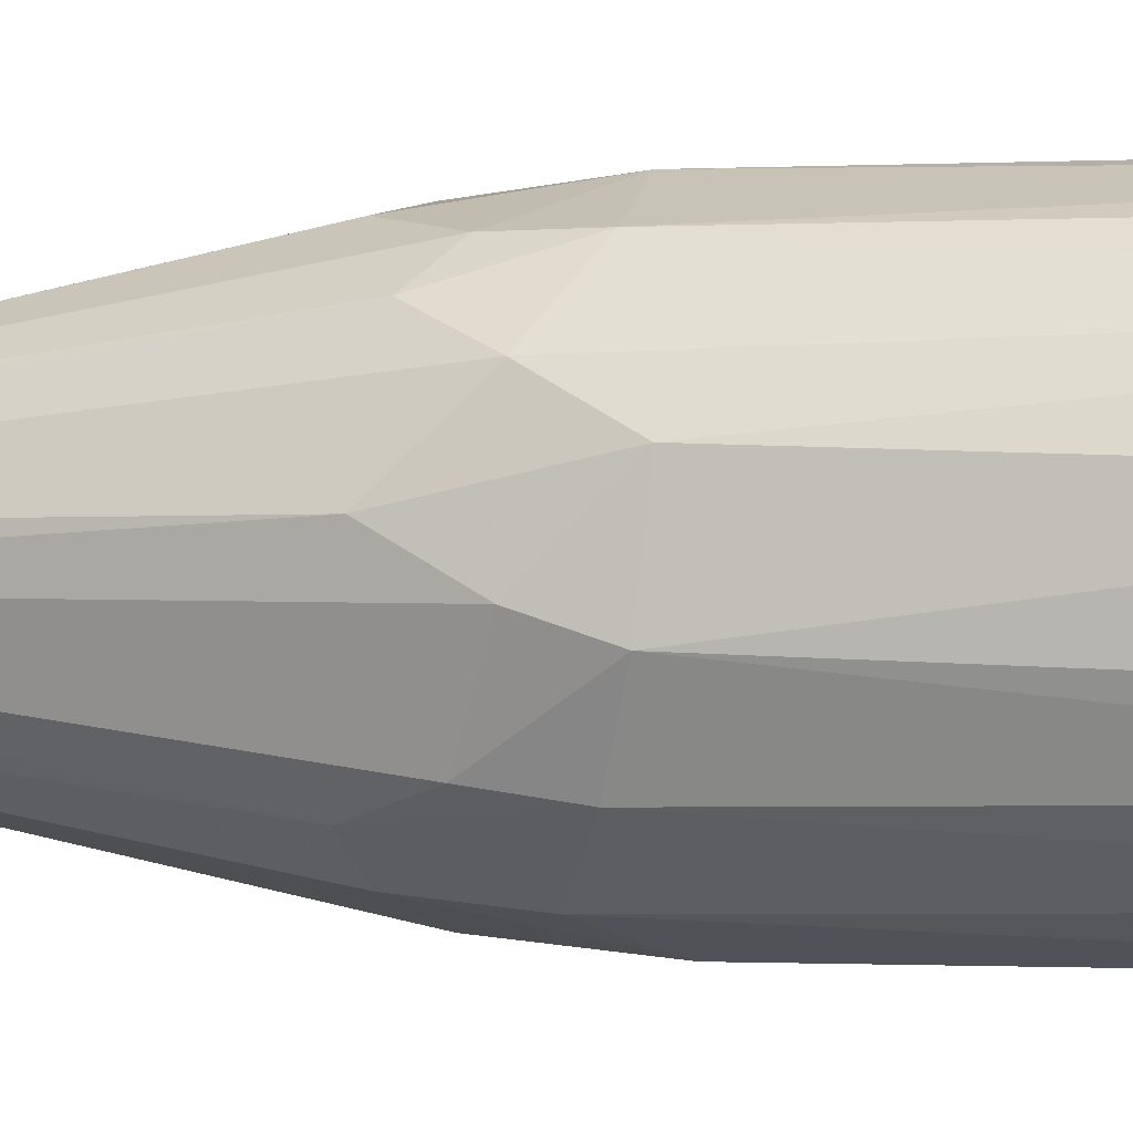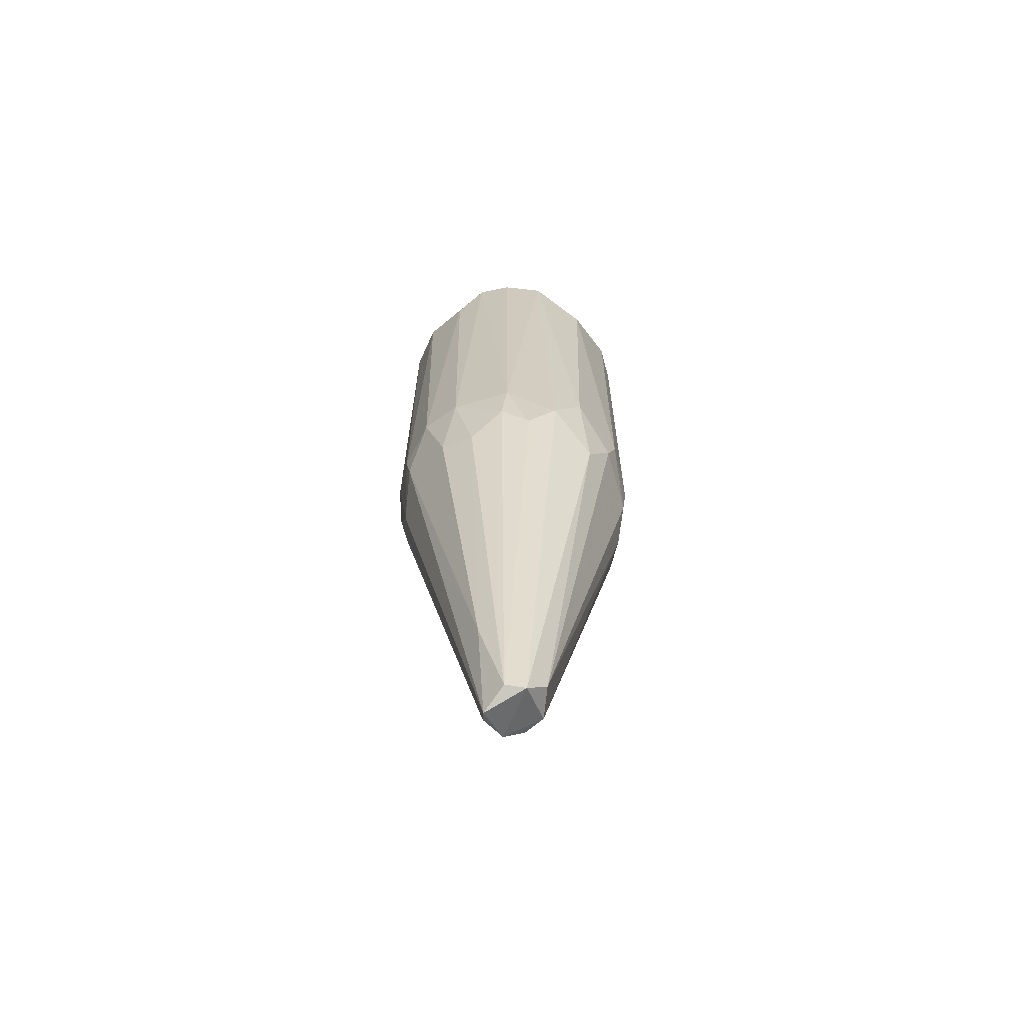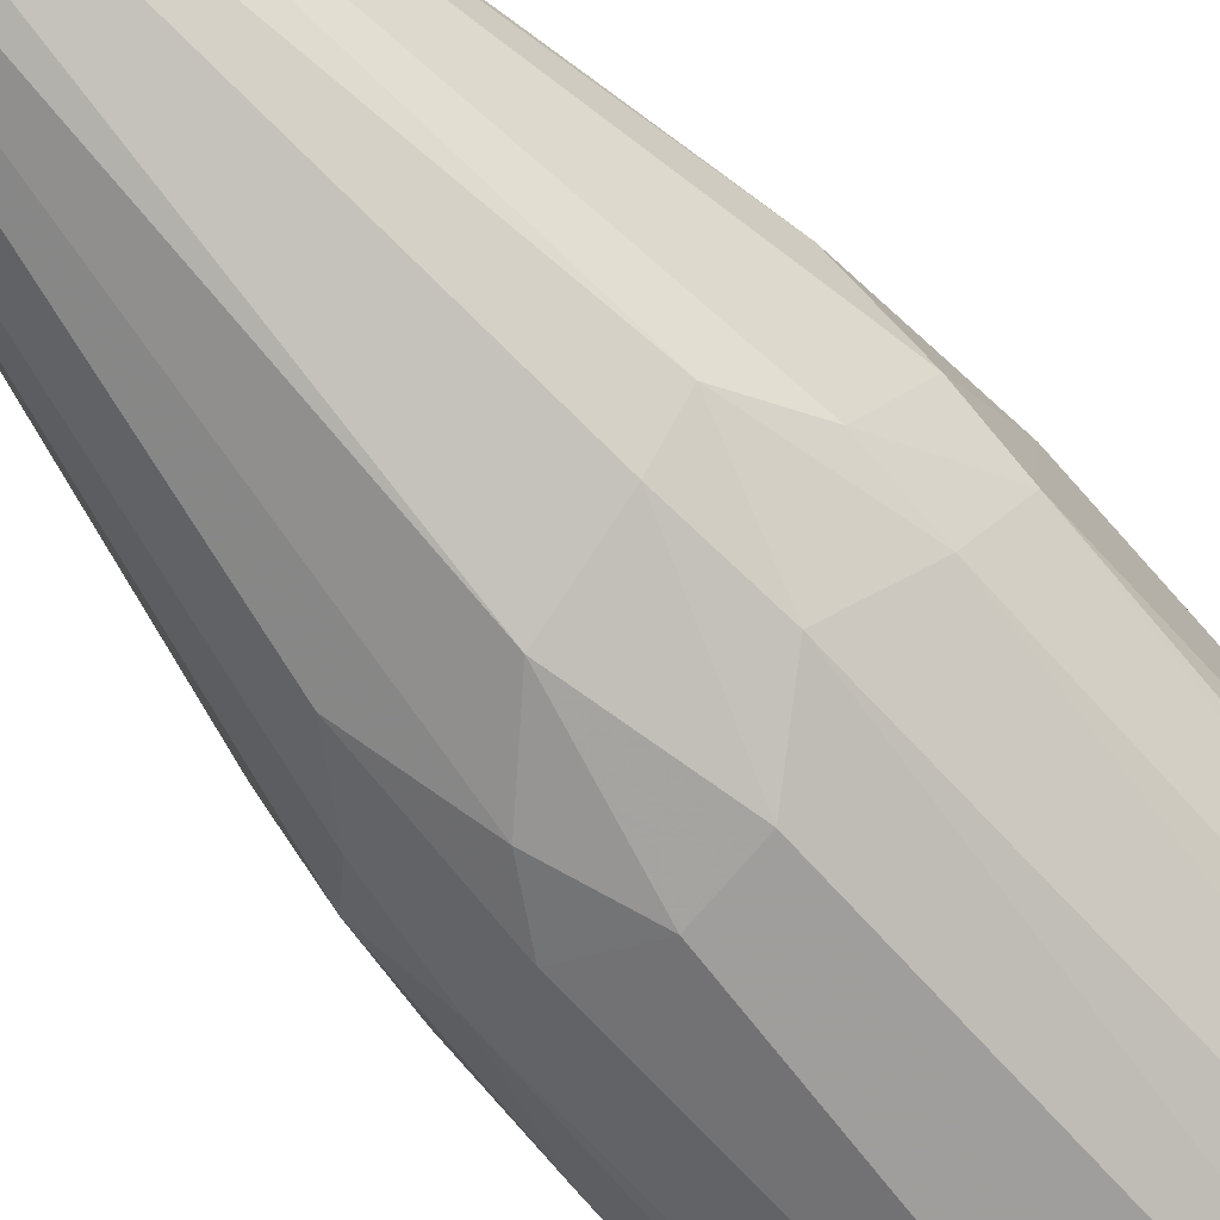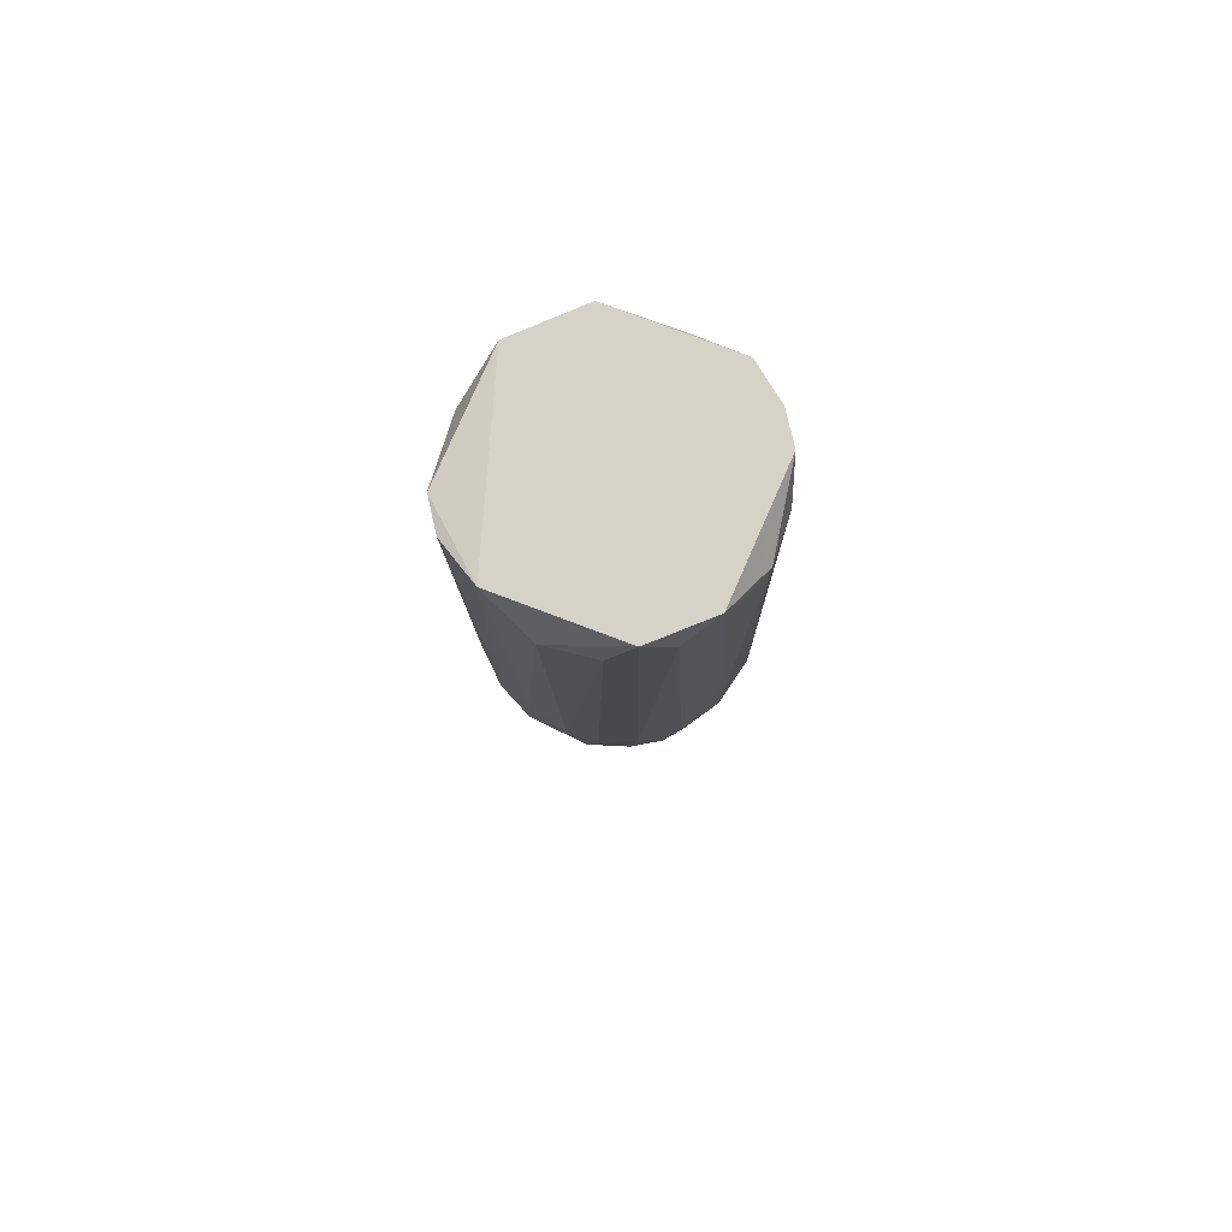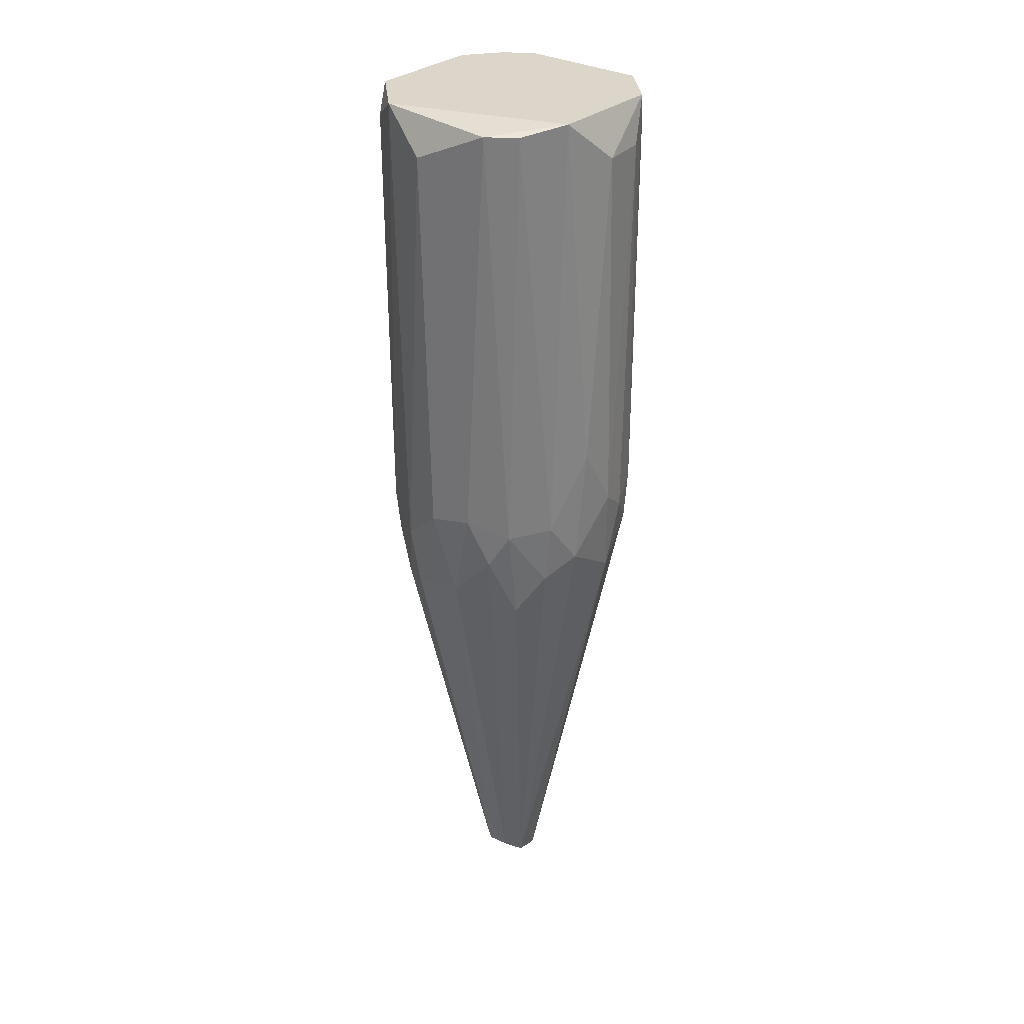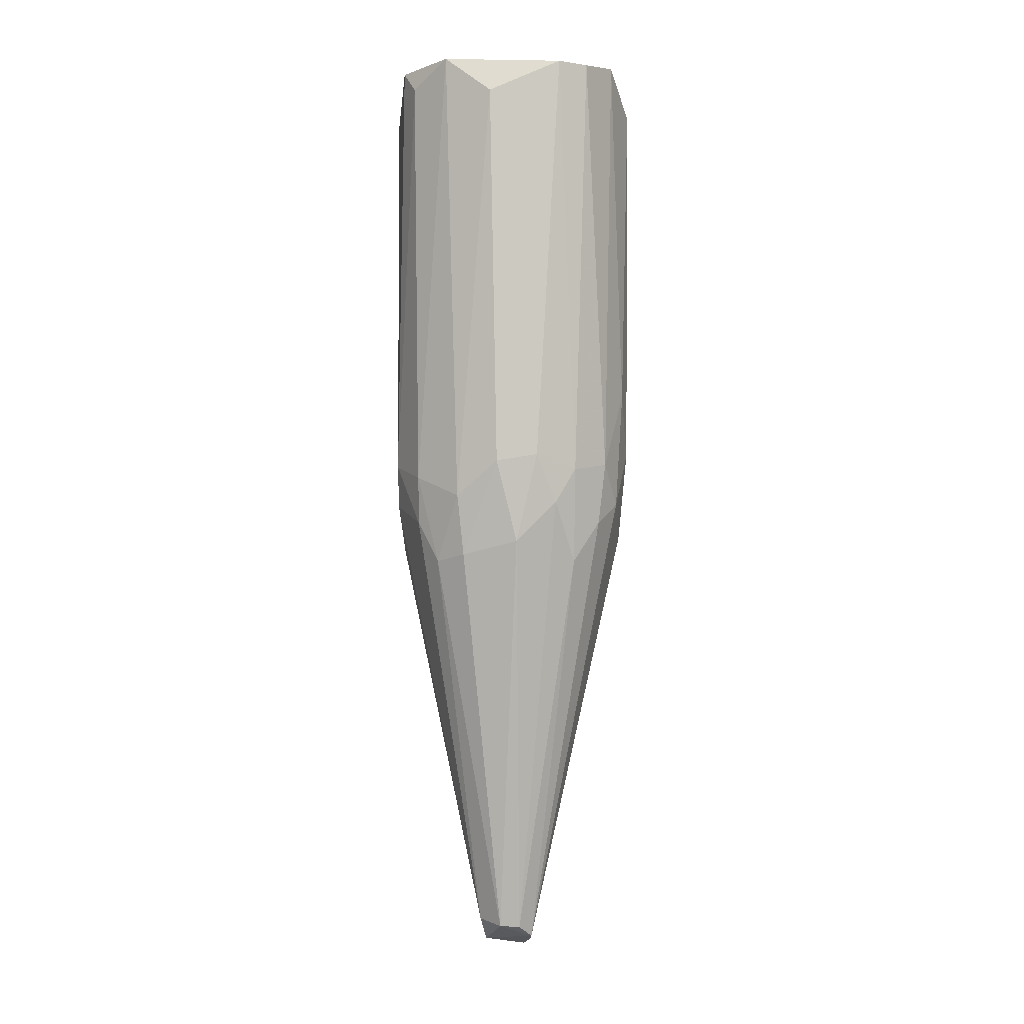
<metadata>
{"format":"obj","ext":"obj","renderer":"f3d","projection":"perspective","resolution":1024,"background":"white","views":[{"elev":-1.0,"azim":-77.8,"up":"+Y"},{"elev":-67.8,"azim":-141.3,"up":"+Z"},{"elev":-71.1,"azim":-138.9,"up":"+Y"},{"elev":77.6,"azim":103.6,"up":"+Z"},{"elev":29.7,"azim":30.8,"up":"+Z"},{"elev":-2.9,"azim":-2.3,"up":"+Z"}]}
</metadata>
<code>
v 0.01421 0.01422 -0.006463
v 0.01546 -0.01411 -0.000577
v 0.02048 -0.008306 0.02338
v 0.001275 -0.004686 -0.07584
v 0.01074 -0.0165 -0.007687
v 0.01081 -0.01898 0.008926
v 0.02072 0.007825 0.08451
v -0.01177 0.01787 -0.000578
v 0.0204 0.008451 0.01254
v -0.01282 0.01815 0.08451
v -0.01282 -0.01797 0.08451
v -0.0141 -0.0141 -0.00767
v 0.01916 -0.009448 0.002966
v -0.007659 0.02073 0.08451
v 0.003646 -0.002285 -0.07791
v 0.002535 0.003765 -0.08034
v 0.003705 0.02185 0.009054
v 0.01672 -0.01417 0.01009
v -0.003532 0.02176 0.007813
v -0.02148 0.006071 0.01136
v -0.02033 0.002486 -0.005388
v 0.02174 0.002491 0.009011
v -0.002326 0.004893 -0.0787
v 0.01077 0.01909 0.00652
v -0.01771 -0.01295 0.007696
v -0.003547 -0.02168 0.01026
v 0.006309 0.02126 0.08035
v 0.007822 -0.02185 0.08322
v -0.02151 -0.002306 0.002984
v -0.01763 -0.01171 -0.000575
v 0.0178 0.0119 0.001758
v 0.01298 -0.01926 0.08322
v 0.01814 -0.01281 0.08451
v -0.01527 0.01426 -0.004119
v 0.007195 -0.02007 0.00295
v -0.01798 0.01299 0.08451
v -0.02056 -0.007647 0.08451
v -0.01892 0.01077 0.002955
v -0.002305 -0.004674 -0.07565
v 0.009599 0.01913 0.00058
v -0.02166 -0.004738 0.01025
v 0.01669 0.01433 0.01008
v 0.02198 0.003736 0.07727
v -0.004816 -0.02195 0.07773
v -0.02184 0.003739 0.07733
v -0.004752 0.002501 -0.07913
v 0.01859 0.01242 0.07959
v 0.02033 0.007232 0.004155
v 0.02187 -0.002327 0.0127
v -0.01299 0.01792 0.007713
v 0.003709 0.002505 -0.07927
v 0.01427 0.01686 0.08451
v 0.02199 -0.004777 0.0773
v -0.01059 -0.01888 0.004135
v 7.9e-05 -0.02038 -0.0042
v 7.9e-05 0.02049 -0.005388
v 7.9e-05 0.008494 -0.06306
v 0.02054 8.7e-05 -0.002994
v -0.01859 -0.01235 0.08029
v -0.002358 0.02201 0.07733
v -0.009444 -0.01777 -0.006534
v -0.005924 0.01929 -0.007789
v 0.003694 -0.02161 0.01144
v -0.005906 -0.001102 -0.07481
f 42 47 9
f 14 37 52
f 37 14 36
f 52 37 11
f 54 44 11
f 51 58 15
f 39 46 15
f 14 52 27
f 37 36 45
f 36 20 45
f 52 11 33
f 15 58 13
f 2 15 13
f 20 36 38
f 11 44 28
f 32 33 28
f 33 11 28
f 44 54 26
f 28 44 26
f 53 43 7
f 33 53 7
f 52 33 7
f 46 39 64
f 30 29 64
f 54 11 25
f 38 36 50
f 14 19 50
f 19 8 50
f 29 20 21
f 20 38 21
f 38 46 21
f 46 64 21
f 64 29 21
f 14 27 60
f 27 17 60
f 19 14 60
f 17 19 60
f 55 39 4
f 35 55 4
f 39 15 4
f 33 32 18
f 2 13 18
f 20 29 41
f 29 30 41
f 37 45 41
f 45 20 41
f 30 25 41
f 41 25 59
f 11 37 59
f 25 11 59
f 37 41 59
f 17 40 56
f 40 57 56
f 19 17 56
f 58 51 48
f 51 31 48
f 22 58 48
f 8 19 62
f 56 57 62
f 19 56 62
f 23 8 62
f 57 23 62
f 39 55 61
f 26 54 61
f 55 26 61
f 53 33 3
f 33 18 3
f 18 13 3
f 32 28 6
f 18 32 6
f 2 18 6
f 36 14 10
f 14 50 10
f 50 36 10
f 15 2 5
f 35 4 5
f 4 15 5
f 2 6 5
f 6 35 5
f 40 17 24
f 17 27 24
f 27 52 24
f 52 42 24
f 46 38 34
f 50 8 34
f 38 50 34
f 23 46 34
f 8 23 34
f 52 7 47
f 42 52 47
f 55 35 63
f 26 55 63
f 28 26 63
f 35 6 63
f 6 28 63
f 31 51 1
f 42 31 1
f 40 24 1
f 24 42 1
f 30 64 12
f 64 39 12
f 25 30 12
f 54 25 12
f 39 61 12
f 61 54 12
f 43 53 49
f 13 58 49
f 22 43 49
f 58 22 49
f 53 3 49
f 3 13 49
f 51 15 16
f 15 46 16
f 57 40 16
f 46 23 16
f 23 57 16
f 1 51 16
f 40 1 16
f 7 43 9
f 43 22 9
f 31 42 9
f 48 31 9
f 22 48 9
f 47 7 9

</code>
